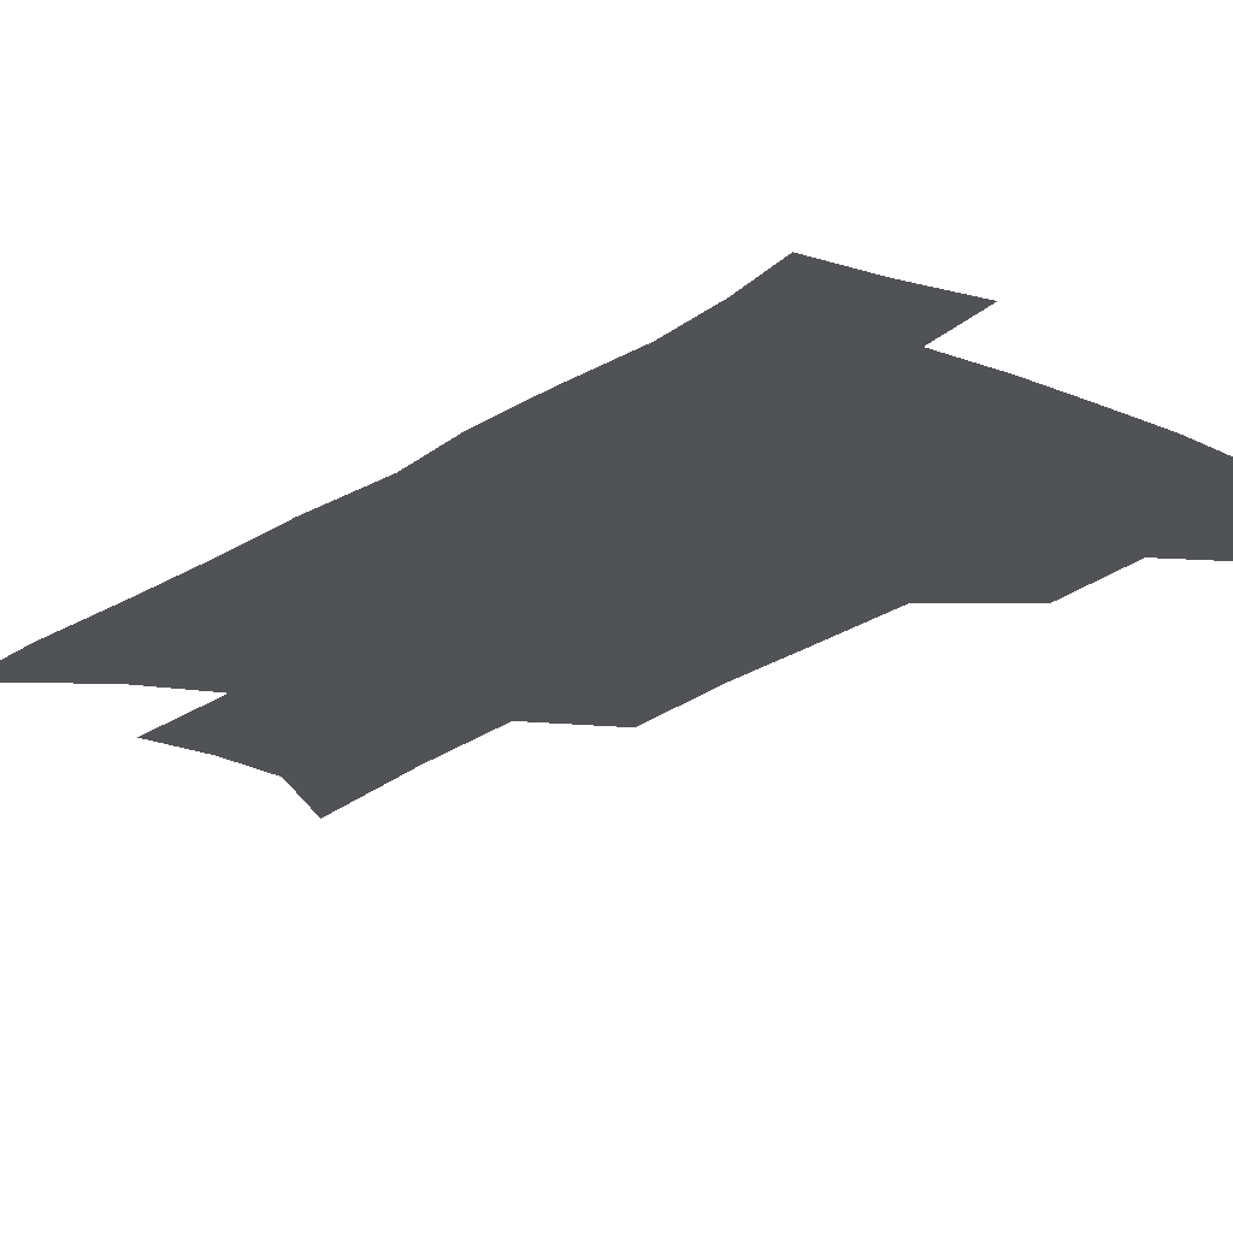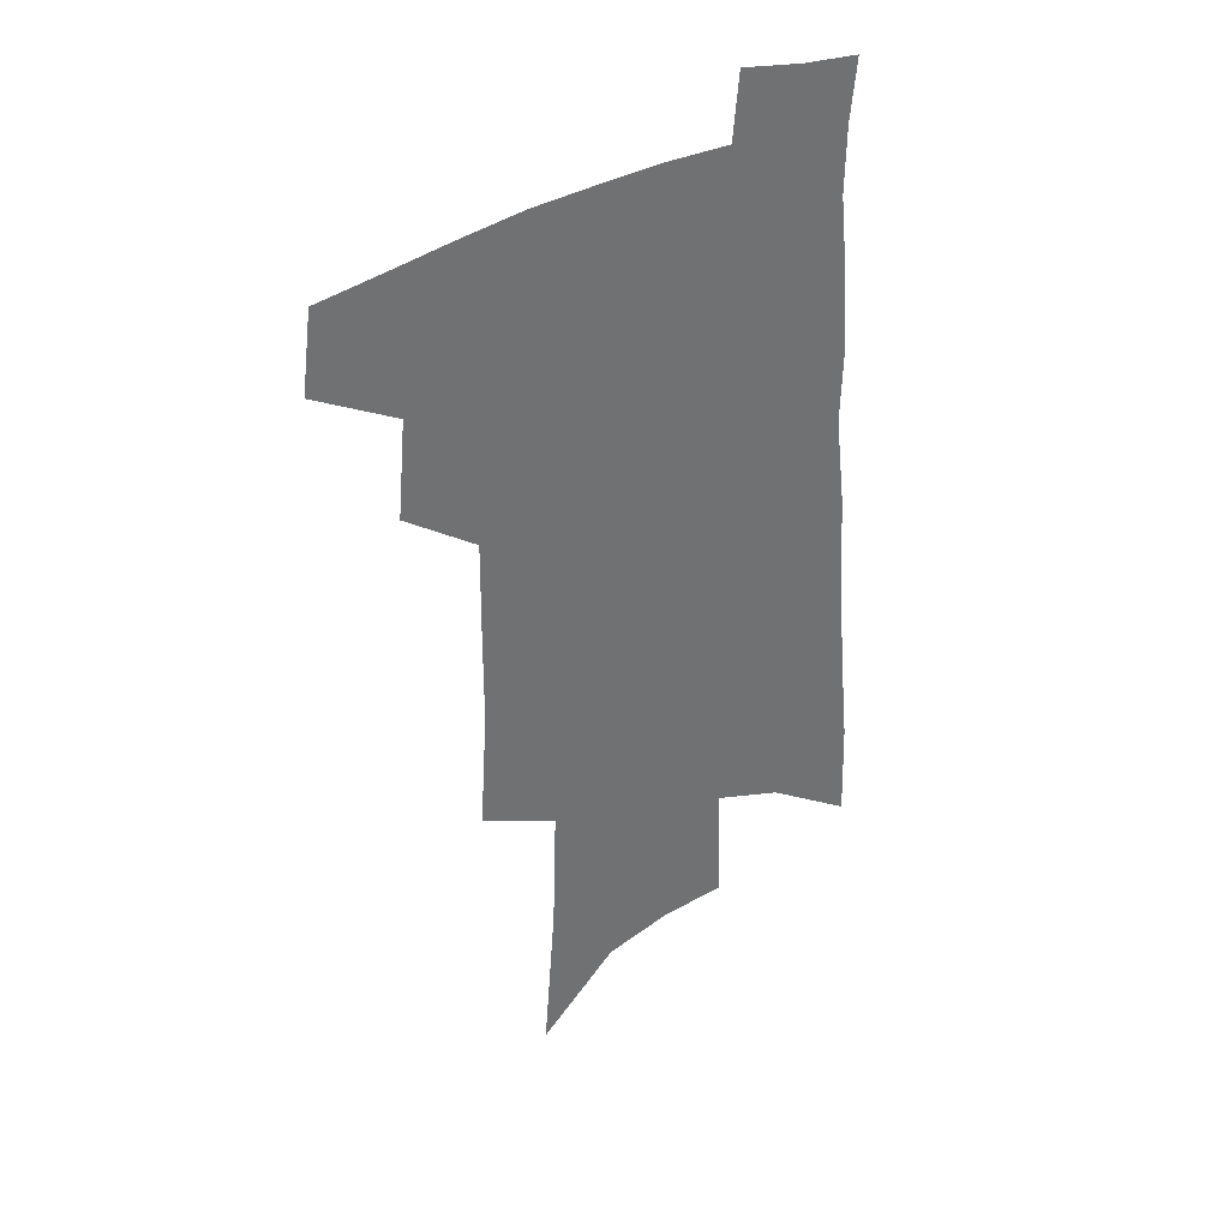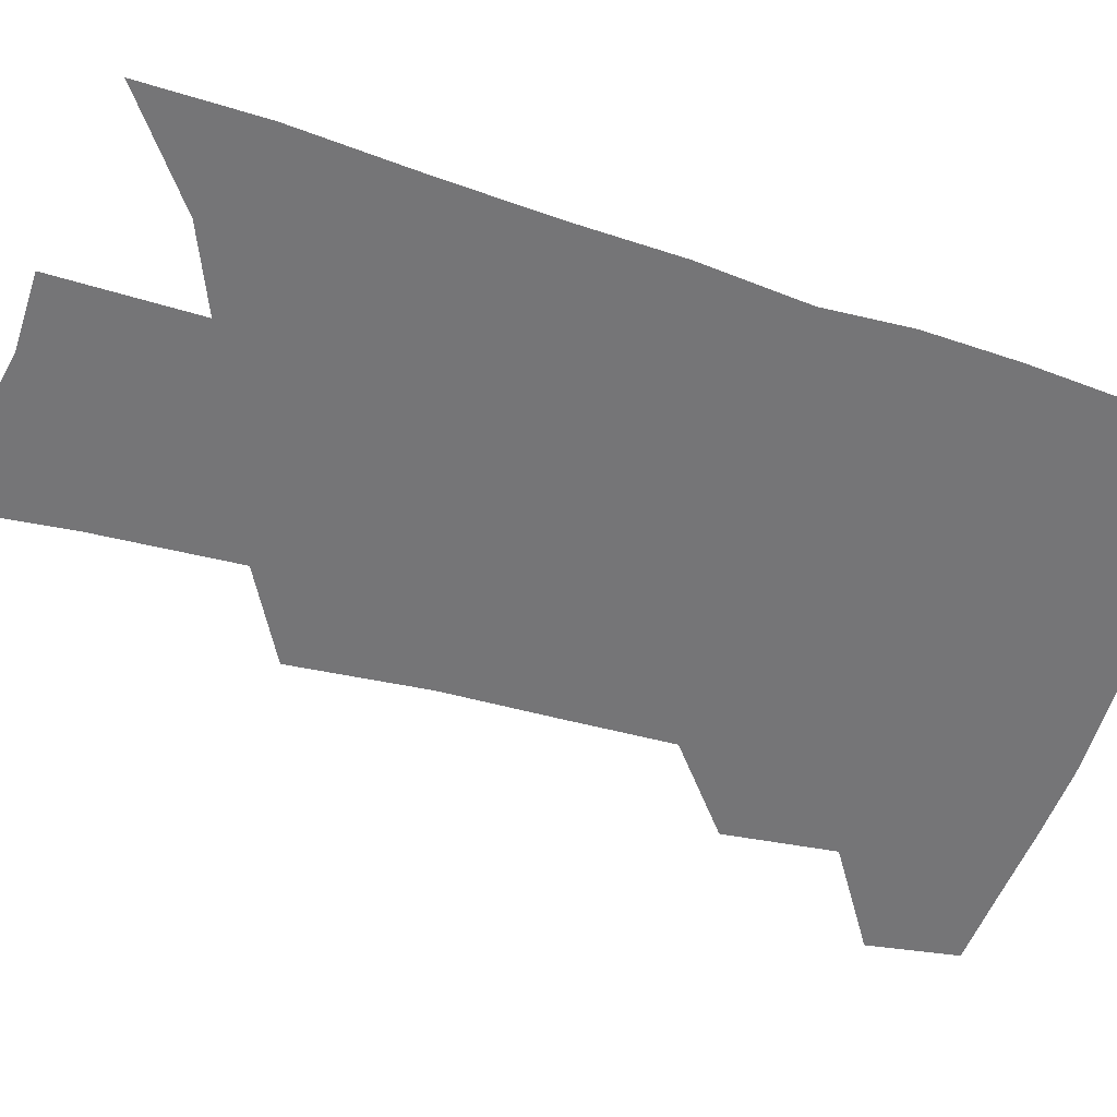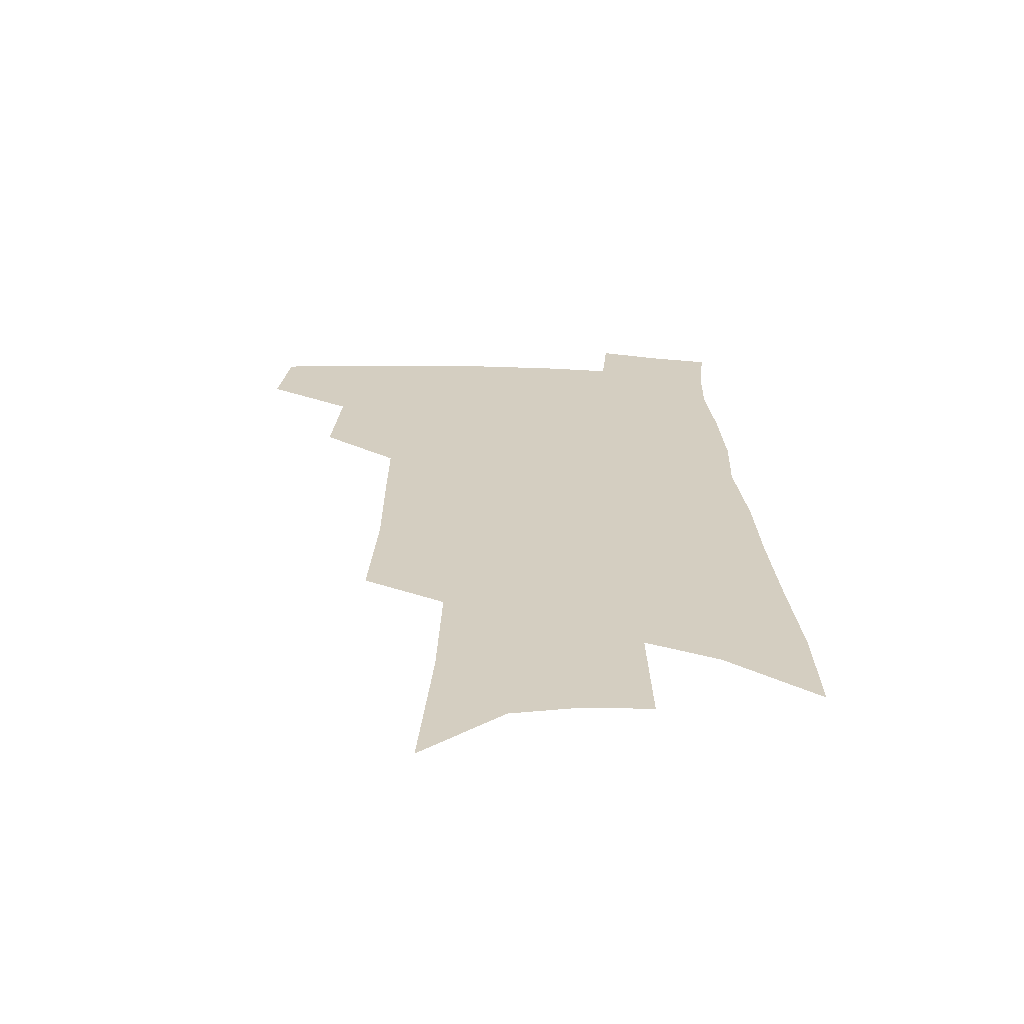
<metadata>
{"format":"obj","ext":"obj","renderer":"f3d","projection":"perspective","resolution":1024,"background":"white","views":[{"elev":-20.7,"azim":143.1,"up":"+Z"},{"elev":37.6,"azim":-34.5,"up":"+Y"},{"elev":-56.6,"azim":74.2,"up":"+Z"},{"elev":-65.0,"azim":-2.1,"up":"+Y"}]}
</metadata>
<code>
v 500.5 440.7 0
v 504.3 470 0
v 529.2 386 0
v 532.4 421.9 0
v 531.7 448.3 0
v 529.2 472.8 0
v 553.7 248.8 0
v 556.6 293.2 0
v 556.7 329.5 0
v 557 365 0
v 555.9 394.7 0
v 558 426.4 0
v 556.8 451.3 0
v 553.8 475.8 0
v 577.5 126.2 0
v 582.2 186.6 0
v 583.7 233.2 0
v 583.7 273.9 0
v 583.9 311.4 0
v 583 343.7 0
v 582.6 375.1 0
v 582.9 404.6 0
v 582.4 429.9 0
v 582 453.7 0
v 578.7 478.4 0
v 607.7 153.6 0
v 609 205.4 0
v 608.1 244.2 0
v 607.8 284.7 0
v 606.9 317.5 0
v 606.1 349.2 0
v 605.6 378.9 0
v 605.6 407.2 0
v 605.3 431.1 0
v 605.2 455.1 0
v 604.2 479 0
v 633 159.1 0
v 632.8 211.2 0
v 631.5 250.3 0
v 630.4 284.9 0
v 629.2 320.3 0
v 628.4 351.7 0
v 627.9 381.1 0
v 627.7 407.9 0
v 628.1 431.8 0
v 628.6 455.6 0
v 628.5 479.1 0
v 658.2 159.8 0
v 657 206.7 0
v 655.1 247.7 0
v 653.1 285 0
v 652 317.3 0
v 651 349.3 0
v 650.2 378.5 0
v 649.9 405.9 0
v 650.5 430.8 0
v 651.3 455 0
v 653 477.9 0
v 655.3 502.8 0
v 684.1 195.9 0
v 681.1 237.4 0
v 678.3 275.7 0
v 675.4 311.7 0
v 675.9 340.8 0
v 673.9 372.5 0
v 673.4 400.5 0
v 673.3 427.4 0
v 673.6 452.9 0
v 675.6 475.6 0
v 679.3 497.8 0
v 718 171.3 0
v 716.7 210.4 0
v 712.6 251.4 0
v 709.5 288.7 0
v 707.6 322.3 0
v 703.3 357.8 0
v 704.2 385.7 0
v 702.2 415.6 0
v 698.9 446.5 0
v 699.4 471.6 0
v 701.9 494.8 0
f 4 5 1
f 1 5 2
f 5 6 2
f 10 11 3
f 3 11 4
f 11 12 4
f 4 12 5
f 12 13 5
f 5 13 6
f 13 14 6
f 17 18 7
f 7 18 8
f 18 19 8
f 8 19 9
f 19 20 9
f 9 20 10
f 20 21 10
f 10 21 11
f 21 22 11
f 11 22 12
f 22 23 12
f 12 23 13
f 23 24 13
f 13 24 14
f 24 25 14
f 15 26 16
f 26 27 16
f 16 27 17
f 27 28 17
f 17 28 18
f 28 29 18
f 18 29 19
f 29 30 19
f 19 30 20
f 30 31 20
f 20 31 21
f 31 32 21
f 21 32 22
f 32 33 22
f 22 33 23
f 33 34 23
f 23 34 24
f 34 35 24
f 24 35 25
f 35 36 25
f 26 37 27
f 37 38 27
f 27 38 28
f 38 39 28
f 28 39 29
f 39 40 29
f 29 40 30
f 40 41 30
f 30 41 31
f 41 42 31
f 31 42 32
f 42 43 32
f 32 43 33
f 43 44 33
f 33 44 34
f 44 45 34
f 34 45 35
f 45 46 35
f 35 46 36
f 46 47 36
f 37 48 38
f 48 49 38
f 38 49 39
f 49 50 39
f 39 50 40
f 50 51 40
f 40 51 41
f 51 52 41
f 41 52 42
f 52 53 42
f 42 53 43
f 53 54 43
f 43 54 44
f 54 55 44
f 44 55 45
f 55 56 45
f 45 56 46
f 56 57 46
f 46 57 47
f 57 58 47
f 49 60 50
f 60 61 50
f 50 61 51
f 61 62 51
f 51 62 52
f 62 63 52
f 52 63 53
f 63 64 53
f 53 64 54
f 64 65 54
f 54 65 55
f 65 66 55
f 55 66 56
f 66 67 56
f 56 67 57
f 67 68 57
f 57 68 58
f 68 69 58
f 58 69 59
f 69 70 59
f 60 71 61
f 71 72 61
f 61 72 62
f 72 73 62
f 62 73 63
f 73 74 63
f 63 74 64
f 74 75 64
f 64 75 65
f 75 76 65
f 65 76 66
f 76 77 66
f 66 77 67
f 77 78 67
f 67 78 68
f 78 79 68
f 68 79 69
f 79 80 69
f 69 80 70
f 80 81 70

</code>
